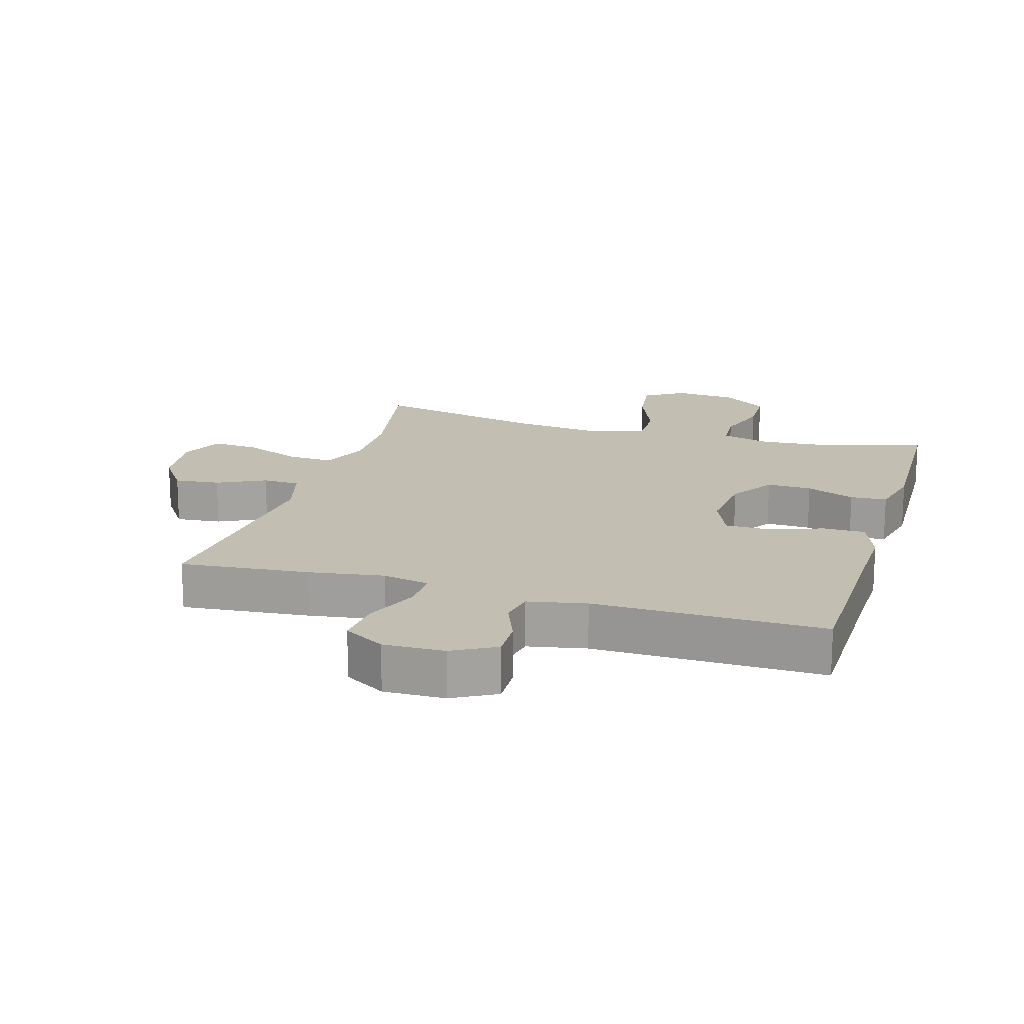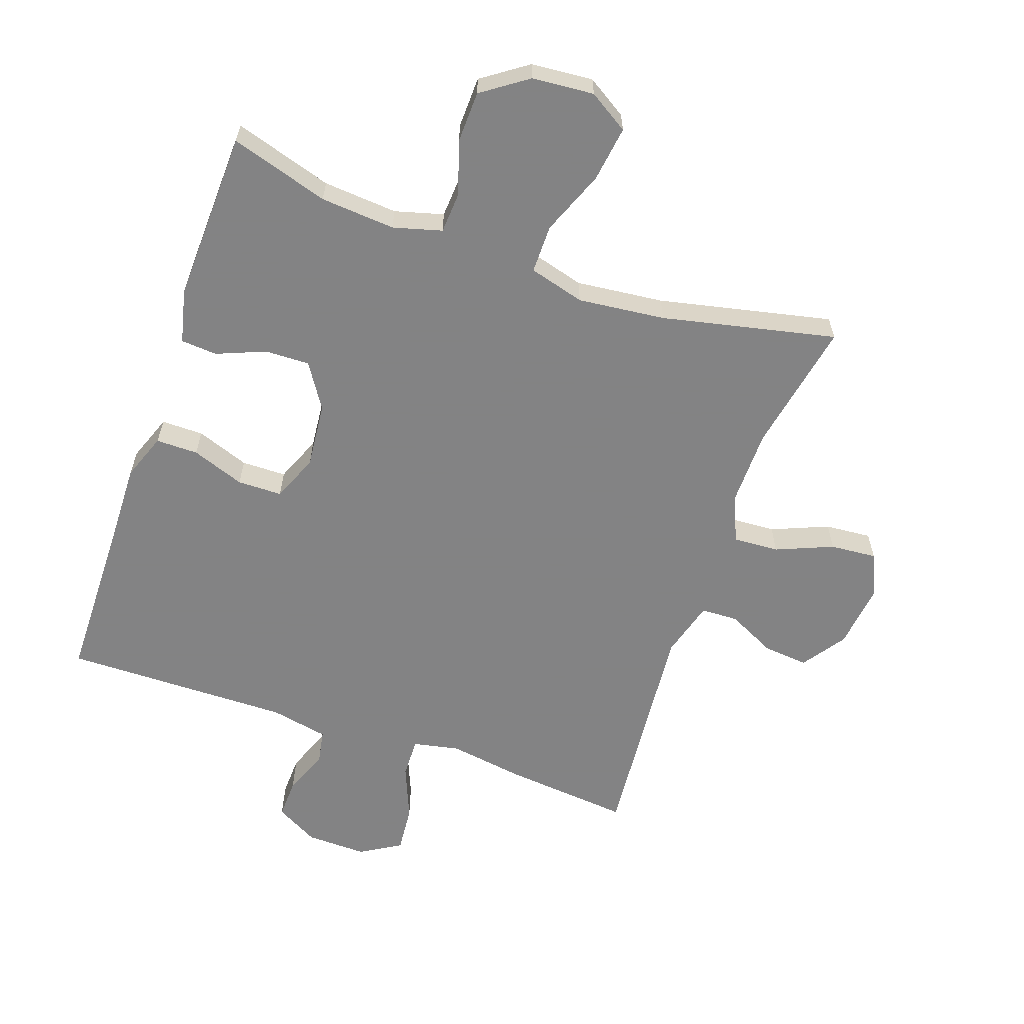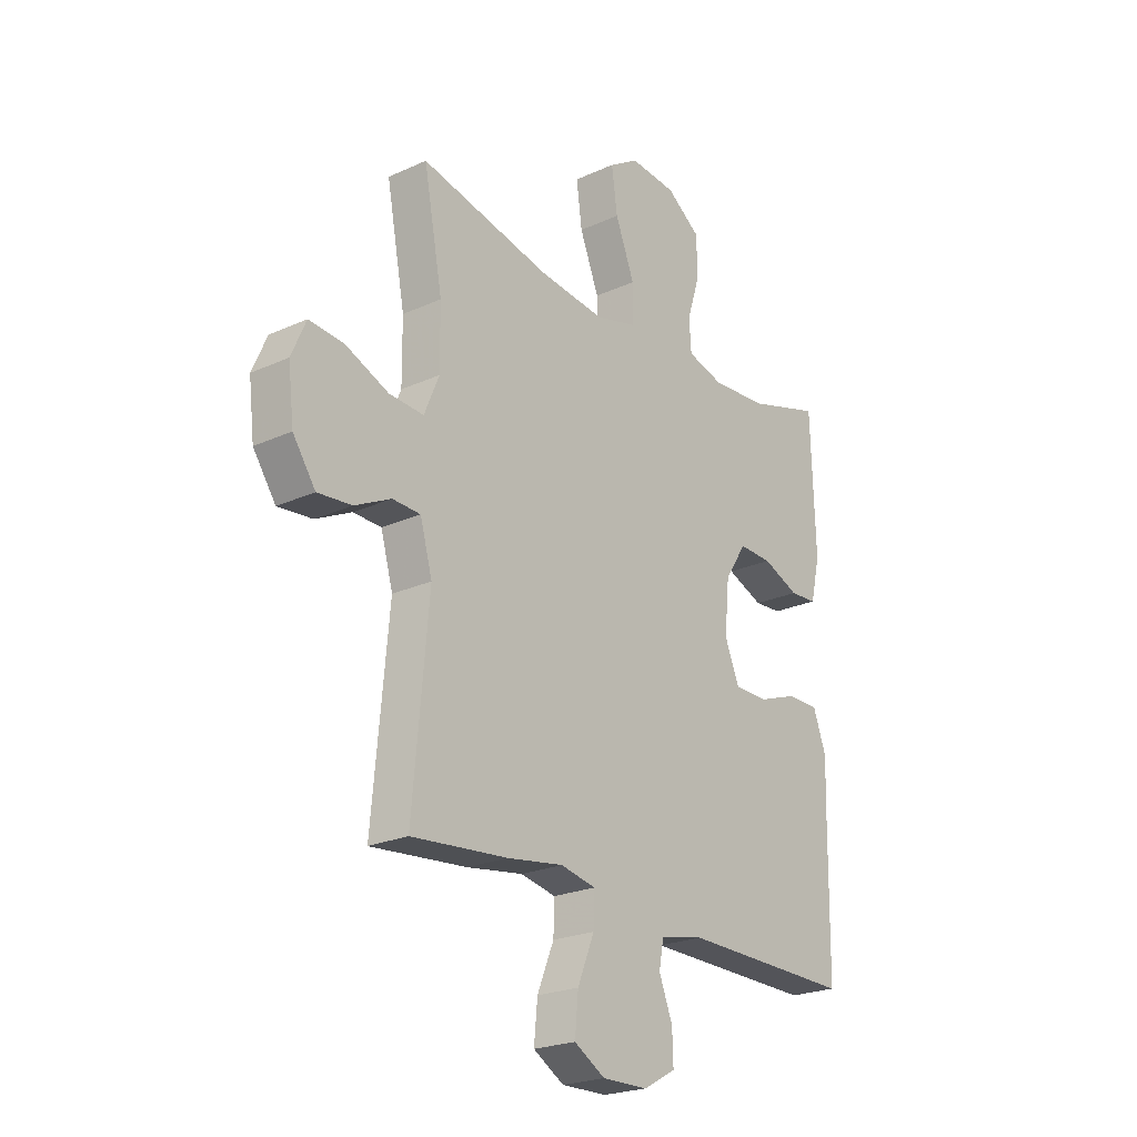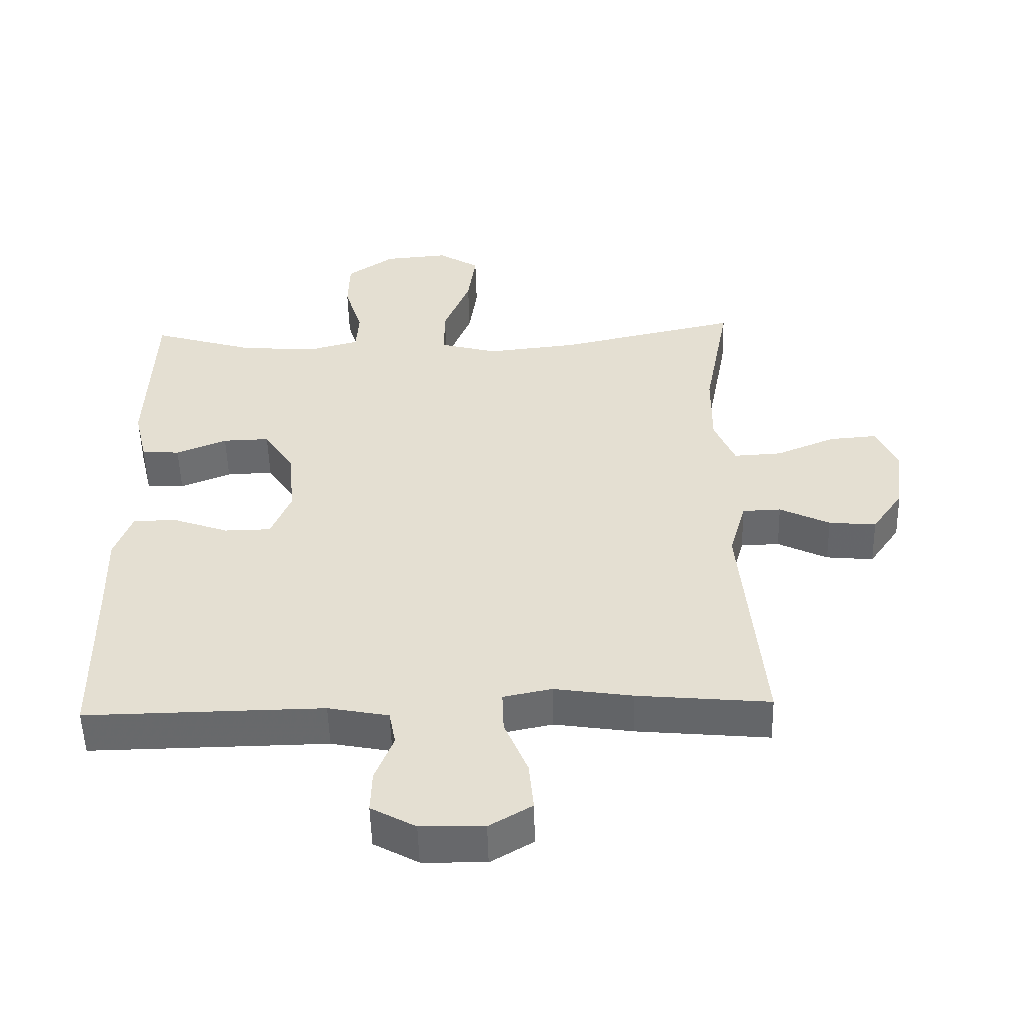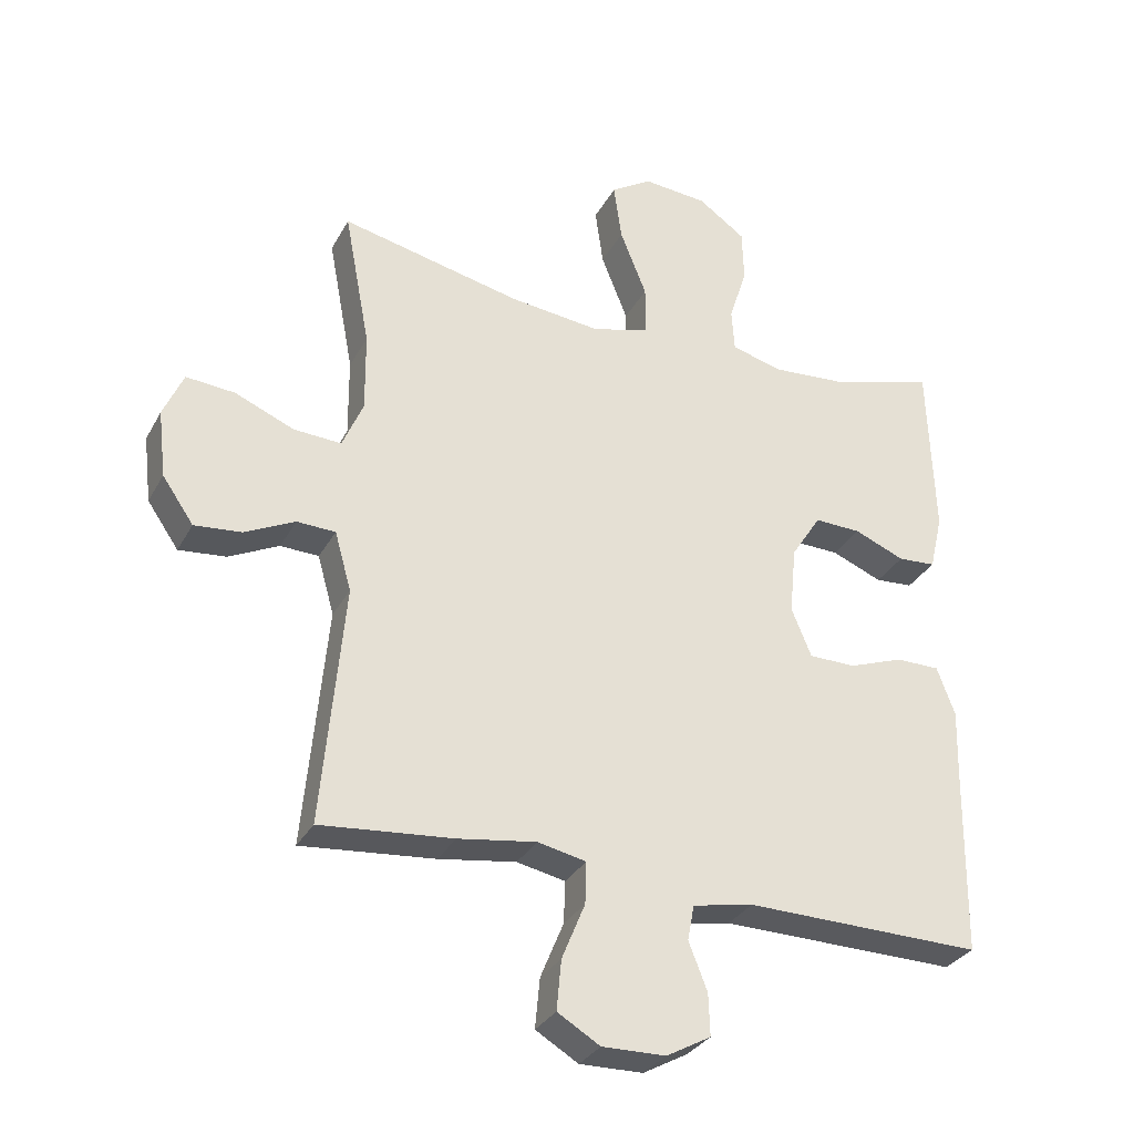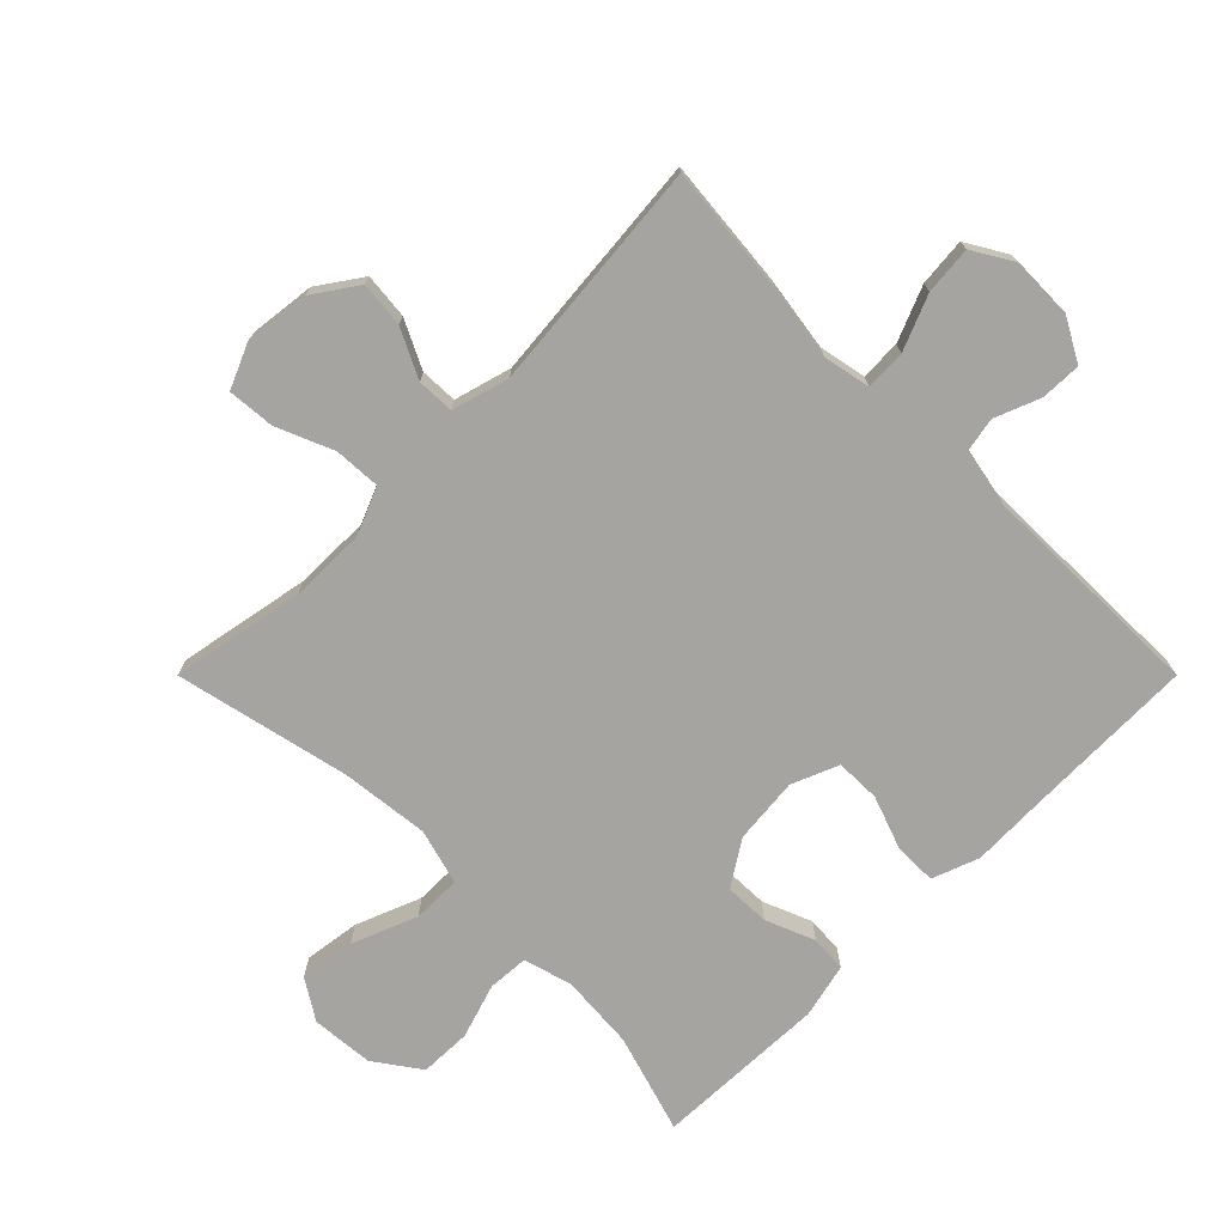
<metadata>
{"format":"obj","ext":"obj","renderer":"f3d","projection":"perspective","resolution":1024,"background":"white","views":[{"elev":17.4,"azim":-163.4,"up":"+Y"},{"elev":-61.1,"azim":-19.3,"up":"+Y"},{"elev":-23.2,"azim":127.7,"up":"+Z"},{"elev":-52.5,"azim":1.5,"up":"+Z"},{"elev":-31.4,"azim":155.6,"up":"+Z"},{"elev":-73.5,"azim":135.0,"up":"+Y"}]}
</metadata>
<code>
v 0.5 0.07 -0.5
v 0.3 0.07 -0.481
v 0.183 0.07 -0.463
v 0.11 0.07 -0.478
v 0.112 0.07 -0.541
v 0.147 0.07 -0.626
v 0.154 0.07 -0.701
v 0.09 0.07 -0.739
v -0.005 0.07 -0.737
v -0.072 0.07 -0.7
v -0.07 0.07 -0.637
v -0.042 0.07 -0.566
v -0.052 0.07 -0.513
v -0.143 0.07 -0.495
v -0.5 0.07 -0.5
v -0.504 0.07 -0.23
v -0.507 0.07 -0.115
v -0.48 0.07 -0.042
v -0.414 0.07 -0.042
v -0.331 0.07 -0.072
v -0.261 0.07 -0.071
v -0.231 0.07 0.002
v -0.241 0.07 0.105
v -0.286 0.07 0.175
v -0.356 0.07 0.173
v -0.432 0.07 0.142
v -0.489 0.07 0.146
v -0.509 0.07 0.231
v -0.5 0.07 0.5
v -0.346 0.07 0.453
v -0.229 0.07 0.444
v -0.153 0.07 0.465
v -0.149 0.07 0.529
v -0.176 0.07 0.614
v -0.174 0.07 0.694
v -0.103 0.07 0.744
v -0.006 0.07 0.752
v 0.056 0.07 0.713
v 0.044 0.07 0.626
v 0.004 0.07 0.525
v 0.004 0.07 0.449
v 0.091 0.07 0.425
v 0.228 0.07 0.44
v 0.5 0.07 0.5
v 0.461 0.07 0.293
v 0.46 0.07 0.174
v 0.491 0.07 0.1
v 0.563 0.07 0.104
v 0.652 0.07 0.141
v 0.725 0.07 0.147
v 0.755 0.07 0.078
v 0.743 0.07 -0.023
v 0.696 0.07 -0.091
v 0.625 0.07 -0.084
v 0.55 0.07 -0.047
v 0.492 0.07 -0.049
v 0.467 0.07 -0.138
v 0.5 0 -0.5
v 0.3 0 -0.481
v 0.183 0 -0.463
v 0.11 0 -0.478
v 0.112 0 -0.541
v 0.147 0 -0.626
v 0.154 0 -0.701
v 0.09 0 -0.739
v -0.005 0 -0.737
v -0.072 0 -0.7
v -0.07 0 -0.637
v -0.042 0 -0.566
v -0.052 0 -0.513
v -0.143 0 -0.495
v -0.5 0 -0.5
v -0.504 0 -0.23
v -0.507 0 -0.115
v -0.48 0 -0.042
v -0.414 0 -0.042
v -0.331 0 -0.072
v -0.261 0 -0.071
v -0.231 0 0.002
v -0.241 0 0.105
v -0.286 0 0.175
v -0.356 0 0.173
v -0.432 0 0.142
v -0.489 0 0.146
v -0.509 0 0.231
v -0.5 0 0.5
v -0.346 0 0.453
v -0.229 0 0.444
v -0.153 0 0.465
v -0.149 0 0.529
v -0.176 0 0.614
v -0.174 0 0.694
v -0.103 0 0.744
v -0.006 0 0.752
v 0.056 0 0.713
v 0.044 0 0.626
v 0.004 0 0.525
v 0.004 0 0.449
v 0.091 0 0.425
v 0.228 0 0.44
v 0.5 0 0.5
v 0.461 0 0.293
v 0.46 0 0.174
v 0.491 0 0.1
v 0.563 0 0.104
v 0.652 0 0.141
v 0.725 0 0.147
v 0.755 0 0.078
v 0.743 0 -0.023
v 0.696 0 -0.091
v 0.625 0 -0.084
v 0.55 0 -0.047
v 0.492 0 -0.049
v 0.467 0 -0.138
f 52 53 54 55
f 52 55 56
f 51 52 56
f 48 49 50 51
f 47 48 51 56
f 46 47 56 57
f 43 44 45
f 42 43 45 46
f 41 42 46 57
f 37 38 39 40
f 37 40 41
f 36 37 41
f 33 34 35 36
f 32 33 36 41
f 31 32 41 57
f 27 28 29 30
f 25 26 27 30
f 24 25 30 31
f 23 24 31 57
f 17 18 19 20
f 16 17 20 21
f 14 15 16 21
f 13 14 21 22
f 9 10 11 12
f 9 12 13
f 8 9 13
f 5 6 7 8
f 4 5 8 13
f 57 1 2 3
f 57 3 4
f 22 23 57
f 4 13 22 57
f 112 111 110 109
f 113 112 109
f 113 109 108
f 108 107 106 105
f 113 108 105 104
f 114 113 104 103
f 102 101 100
f 103 102 100 99
f 114 103 99 98
f 97 96 95 94
f 98 97 94
f 98 94 93
f 93 92 91 90
f 98 93 90 89
f 114 98 89 88
f 87 86 85 84
f 87 84 83 82
f 88 87 82 81
f 114 88 81 80
f 77 76 75 74
f 78 77 74 73
f 78 73 72 71
f 79 78 71 70
f 69 68 67 66
f 70 69 66
f 70 66 65
f 65 64 63 62
f 70 65 62 61
f 60 59 58 114
f 61 60 114
f 114 80 79
f 114 79 70 61
f 1 58 59 2
f 2 59 60 3
f 3 60 61 4
f 4 61 62 5
f 5 62 63 6
f 6 63 64 7
f 7 64 65 8
f 8 65 66 9
f 9 66 67 10
f 10 67 68 11
f 11 68 69 12
f 12 69 70 13
f 13 70 71 14
f 14 71 72 15
f 15 72 73 16
f 16 73 74 17
f 17 74 75 18
f 18 75 76 19
f 19 76 77 20
f 20 77 78 21
f 21 78 79 22
f 22 79 80 23
f 23 80 81 24
f 24 81 82 25
f 25 82 83 26
f 26 83 84 27
f 27 84 85 28
f 28 85 86 29
f 29 86 87 30
f 30 87 88 31
f 31 88 89 32
f 32 89 90 33
f 33 90 91 34
f 34 91 92 35
f 35 92 93 36
f 36 93 94 37
f 37 94 95 38
f 38 95 96 39
f 39 96 97 40
f 40 97 98 41
f 41 98 99 42
f 42 99 100 43
f 43 100 101 44
f 44 101 102 45
f 45 102 103 46
f 46 103 104 47
f 47 104 105 48
f 48 105 106 49
f 49 106 107 50
f 50 107 108 51
f 51 108 109 52
f 52 109 110 53
f 53 110 111 54
f 54 111 112 55
f 55 112 113 56
f 56 113 114 57
f 57 114 58 1

</code>
